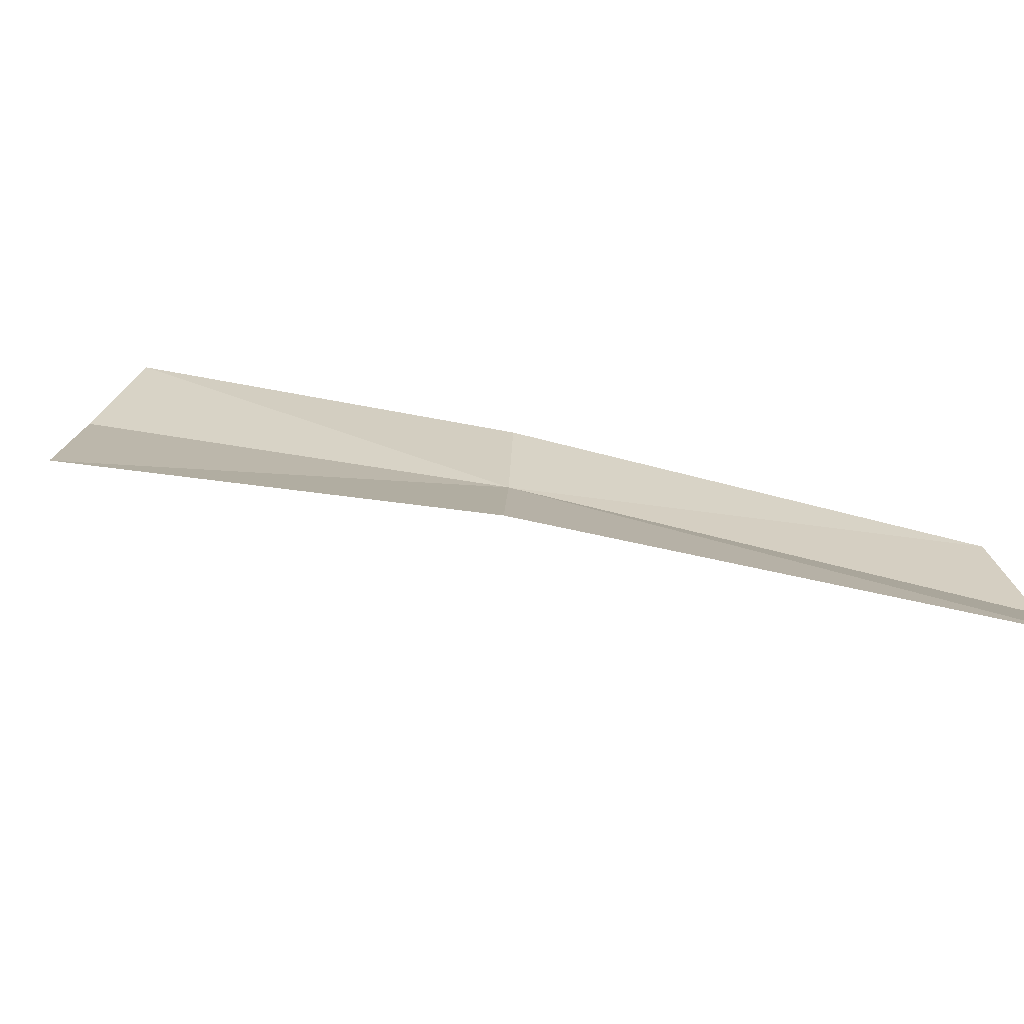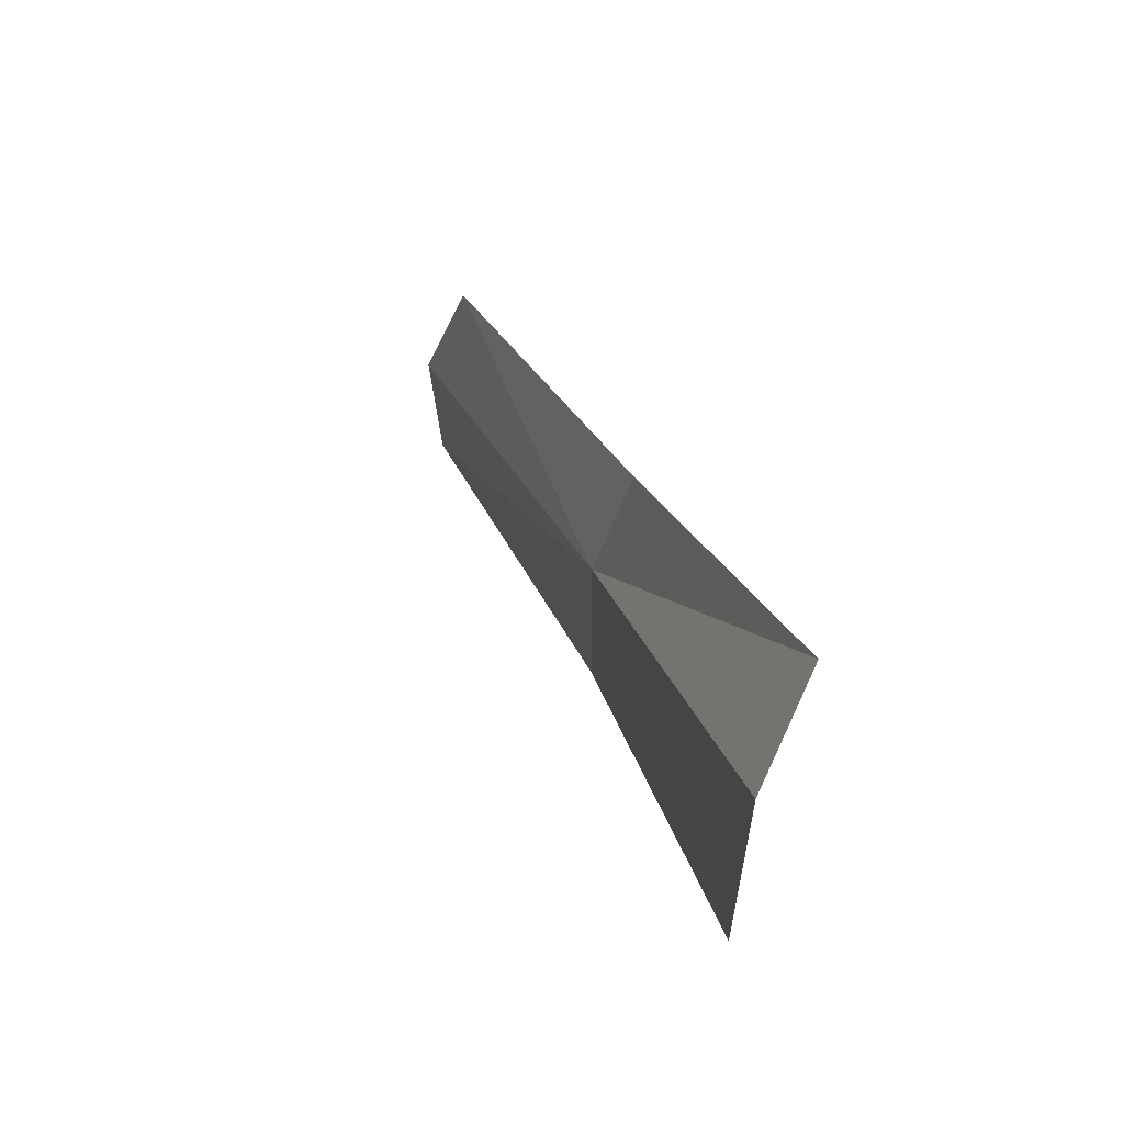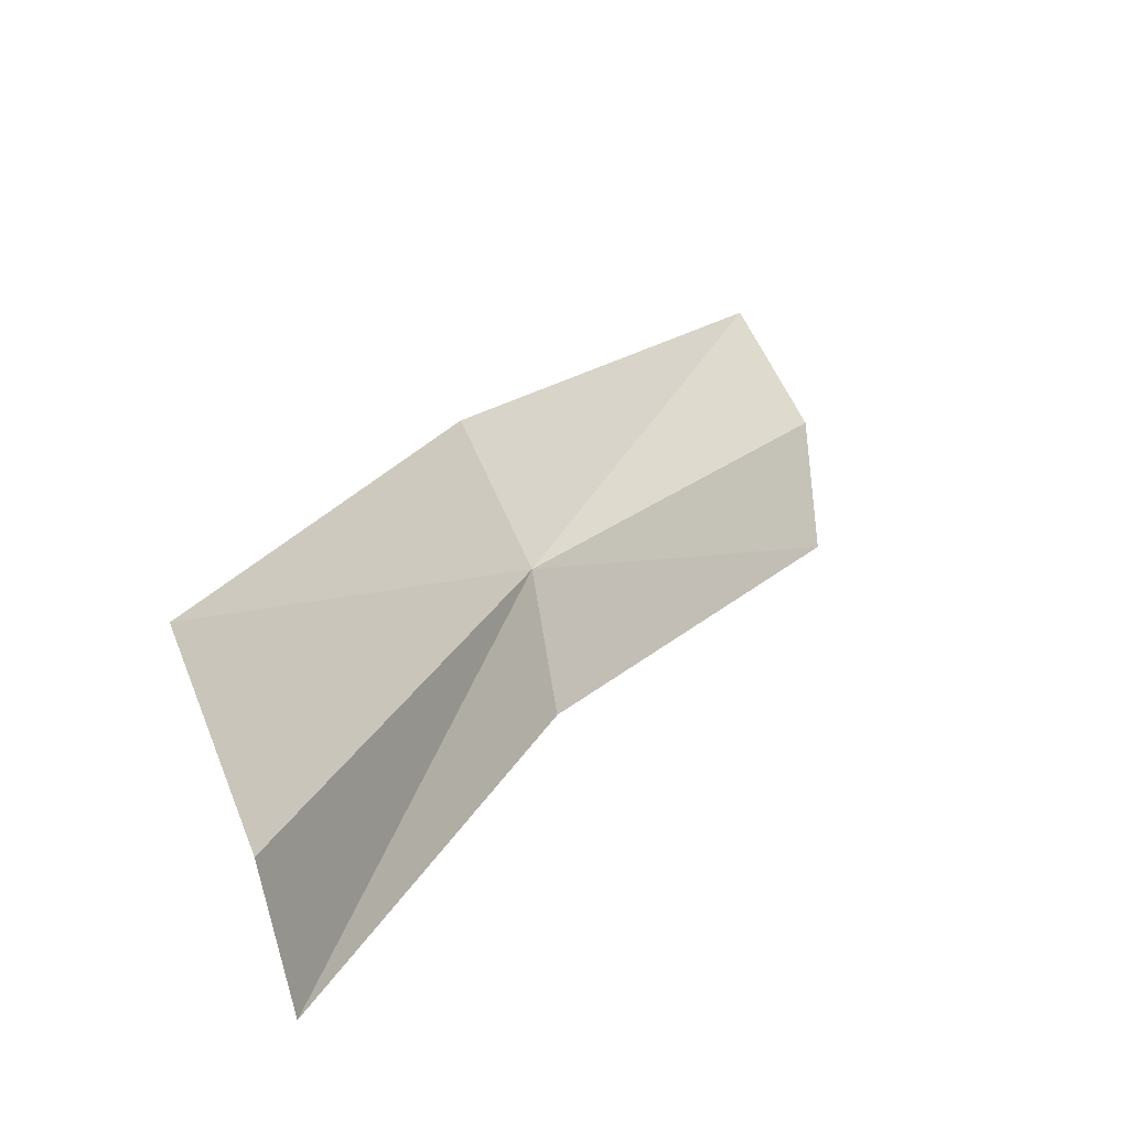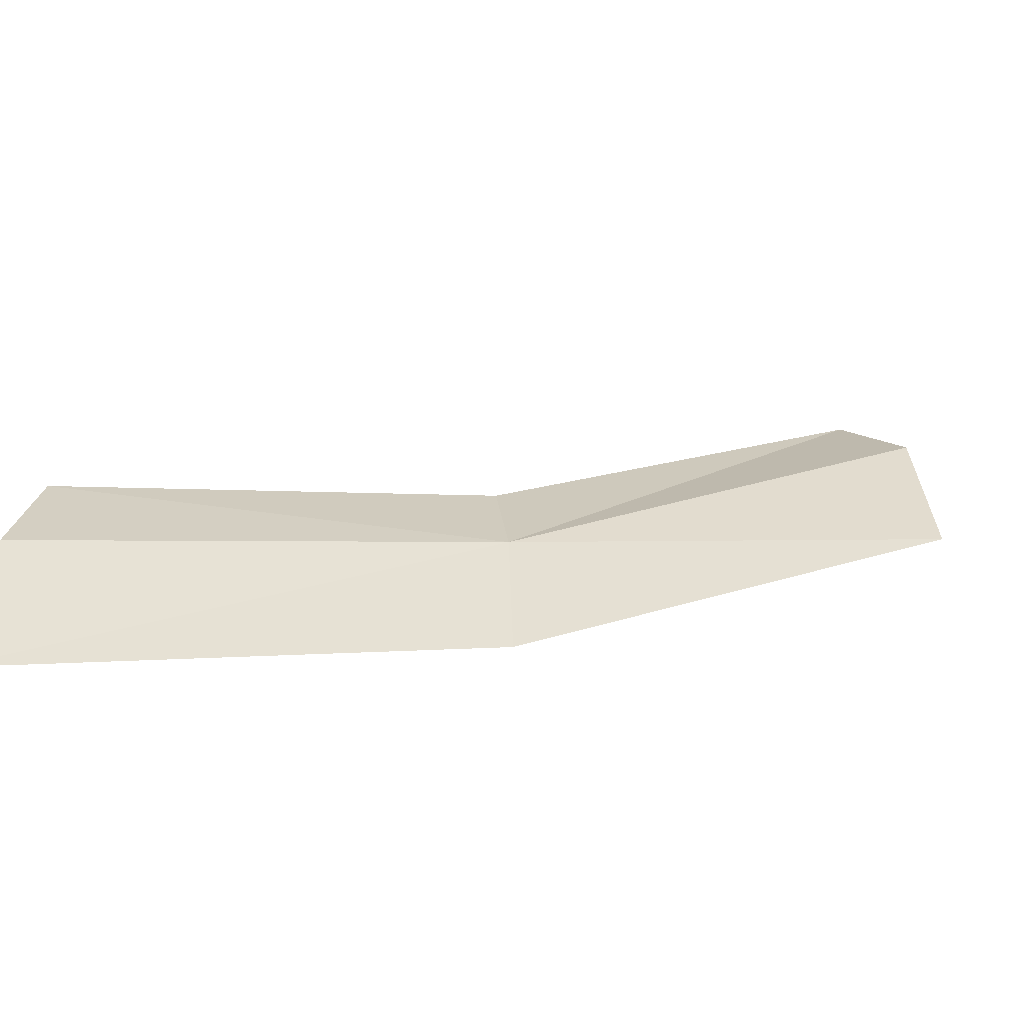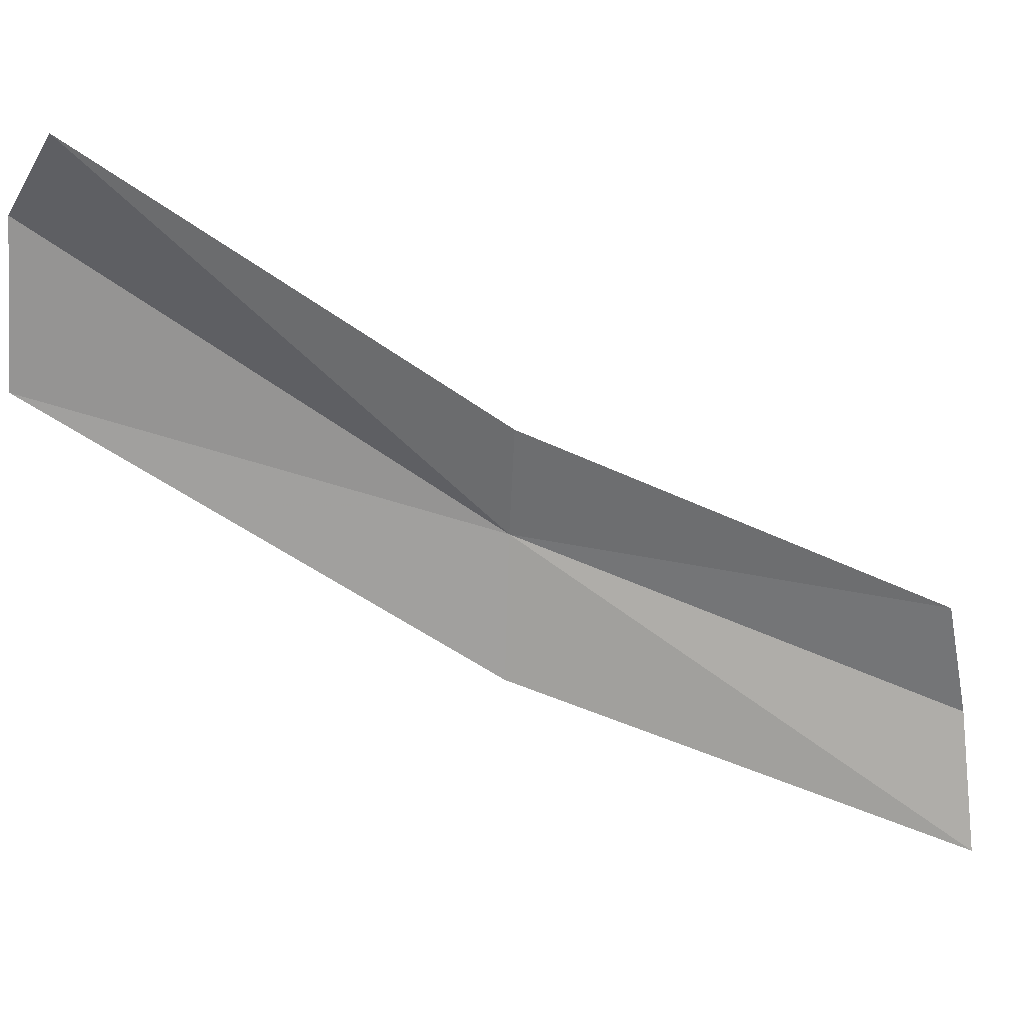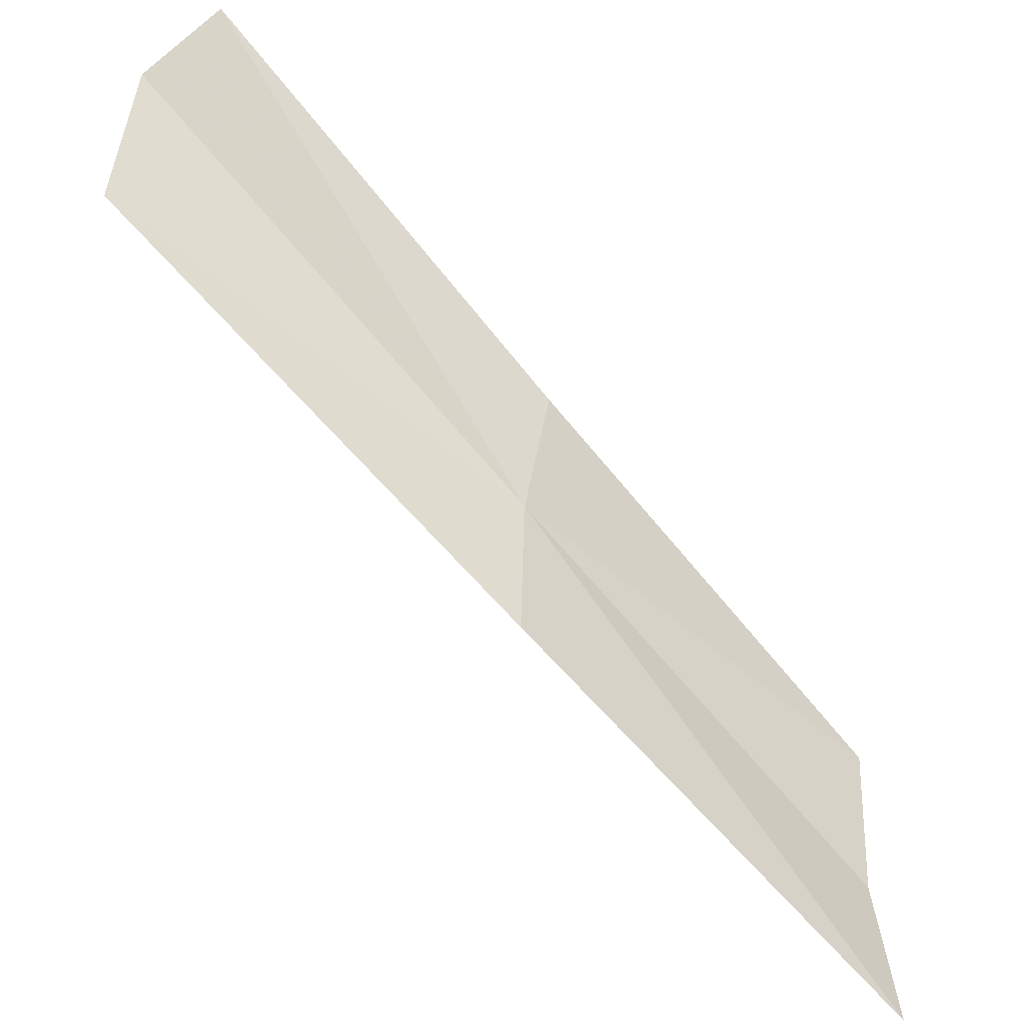
<metadata>
{"format":"obj","ext":"obj","renderer":"f3d","projection":"perspective","resolution":1024,"background":"white","views":[{"elev":-79.9,"azim":130.6,"up":"+Y"},{"elev":52.3,"azim":29.1,"up":"+Y"},{"elev":59.3,"azim":158.0,"up":"+Z"},{"elev":-51.0,"azim":-63.3,"up":"+Y"},{"elev":18.3,"azim":129.4,"up":"+Y"},{"elev":-41.6,"azim":96.5,"up":"+Y"}]}
</metadata>
<code>
v -0.3191 -0.297 0.2529
v -0.2894 -0.2831 0.287
v -0.3189 -0.3116 0.2532
v -0.2892 -0.2666 0.2852
v -0.354 -0.3329 0.2216
v -0.3539 -0.3183 0.2235
v -0.3496 -0.3061 0.2232
v -0.3167 -0.2859 0.2503
v -0.2885 -0.2585 0.2783
f 1 3 2
f 1 2 4
f 1 6 5
f 1 5 3
f 1 8 7
f 1 7 6
f 1 4 9
f 1 9 8

</code>
